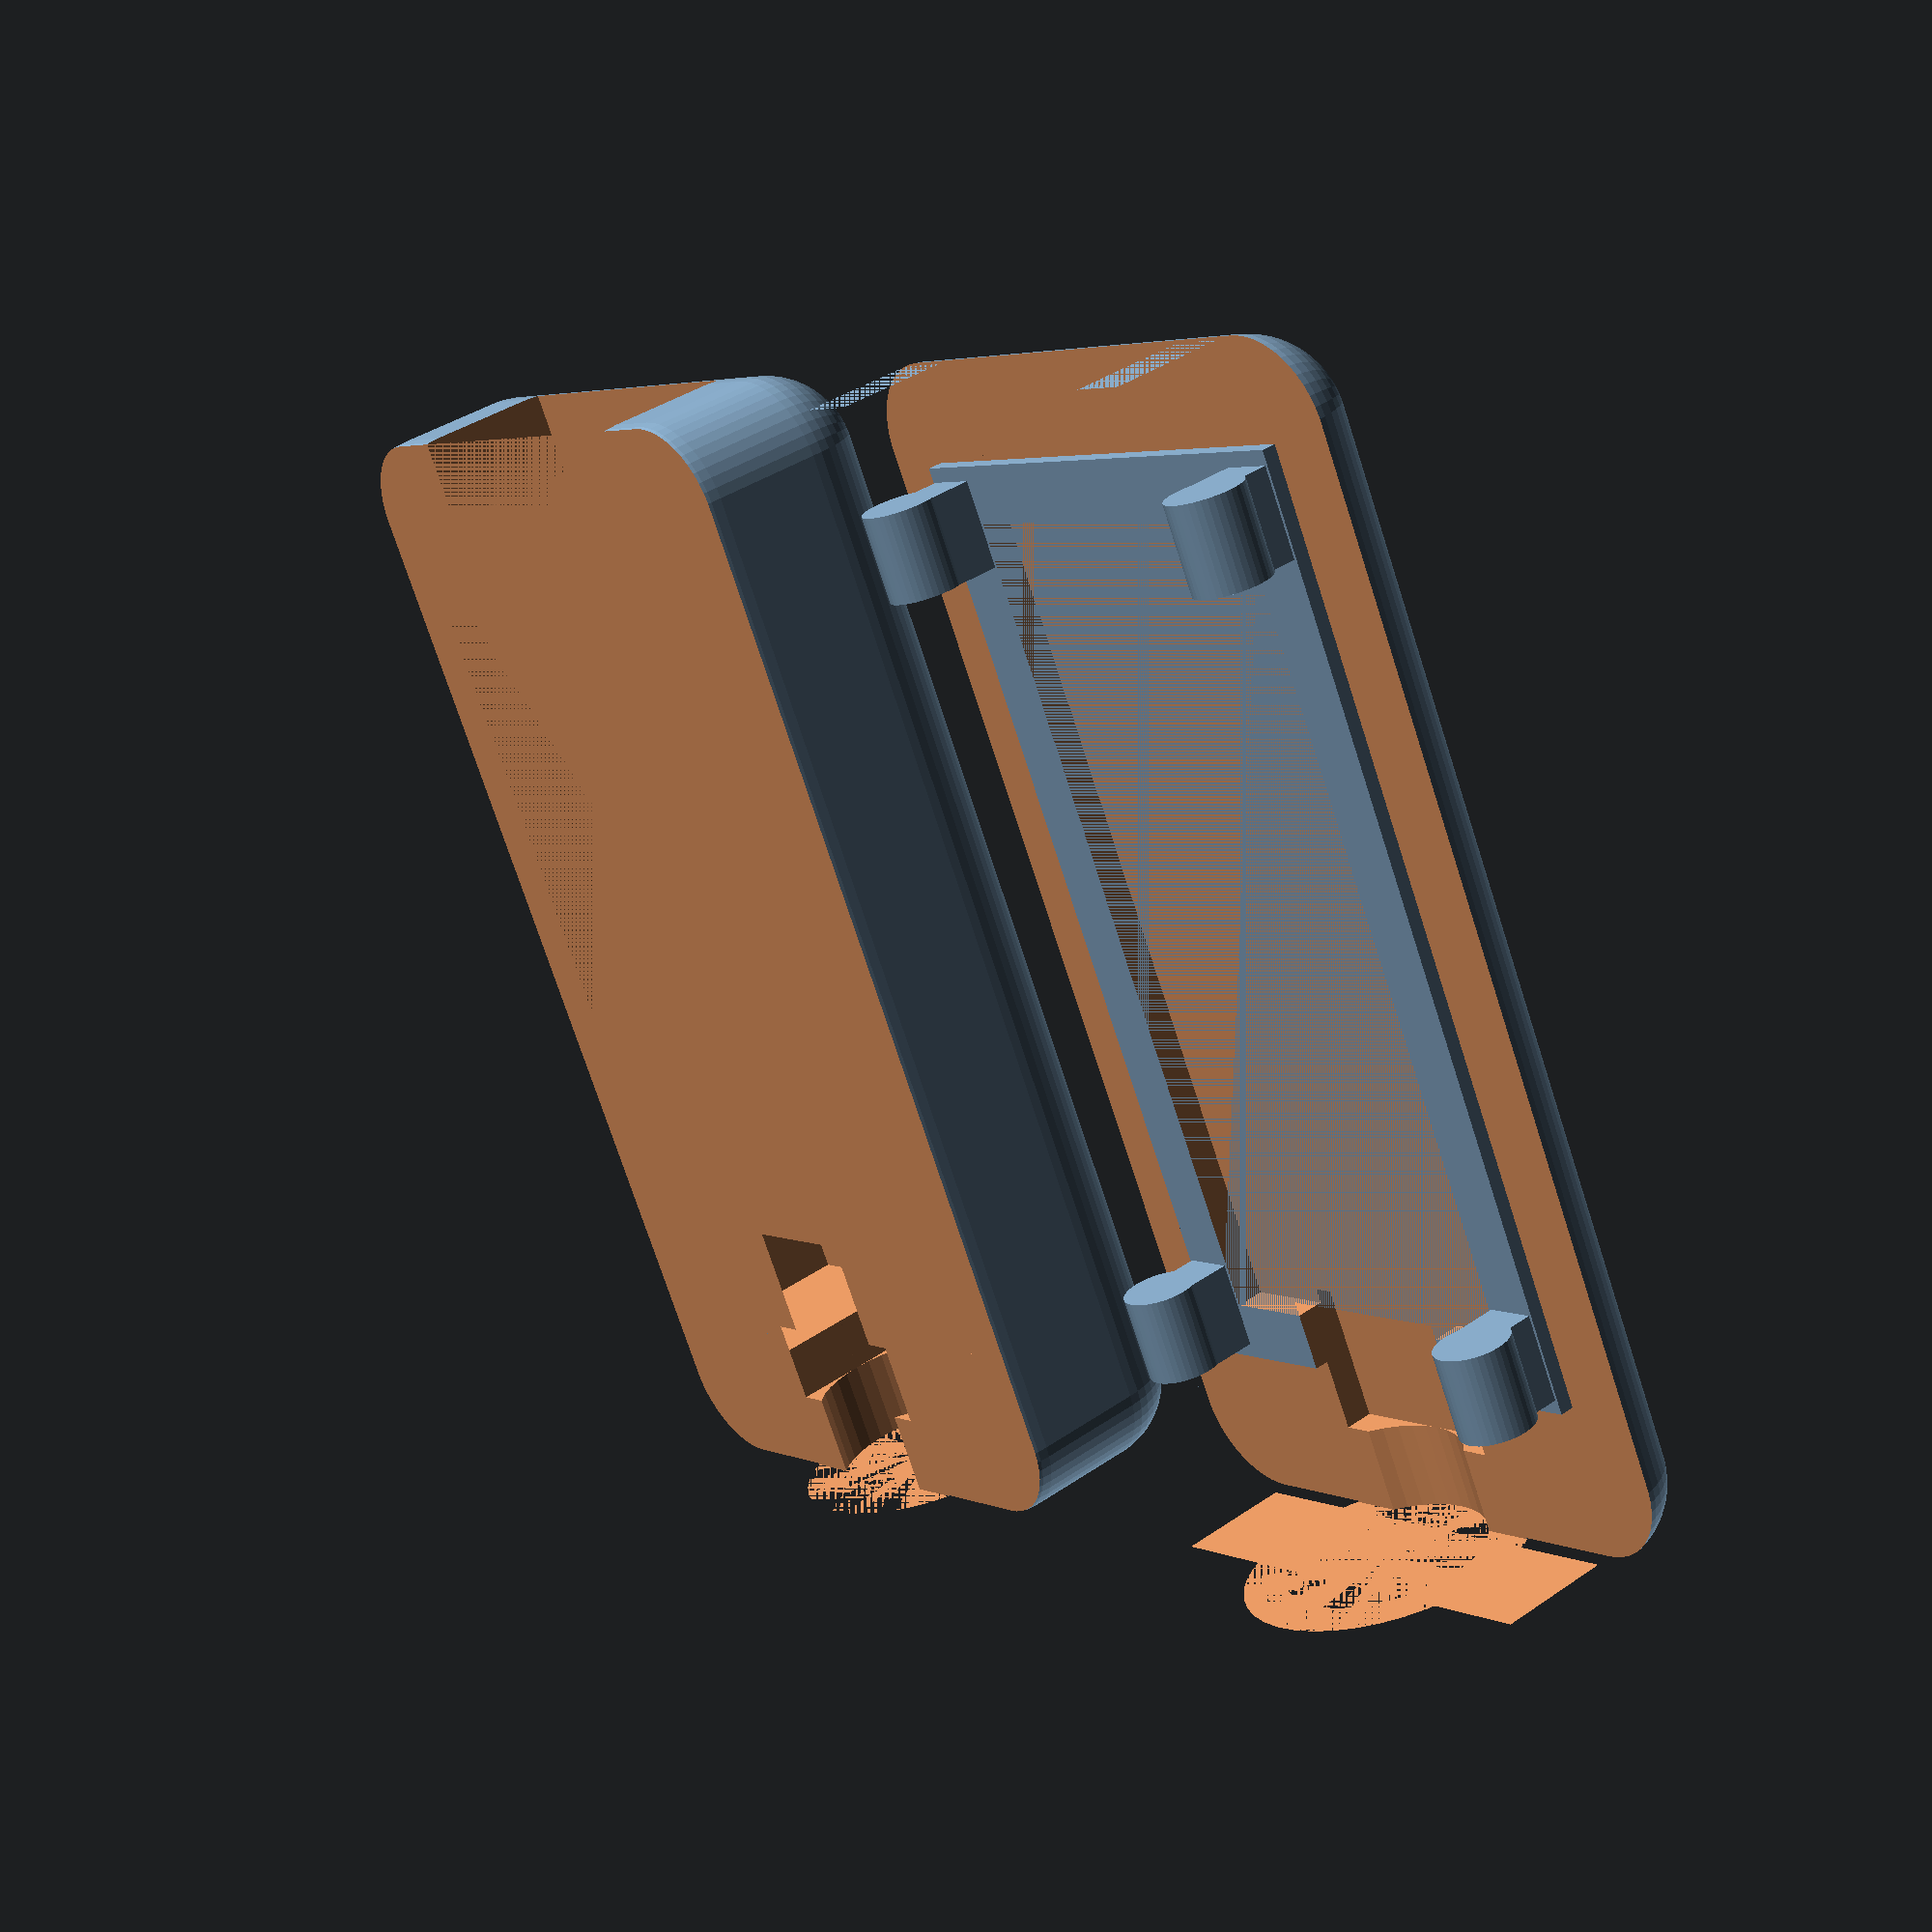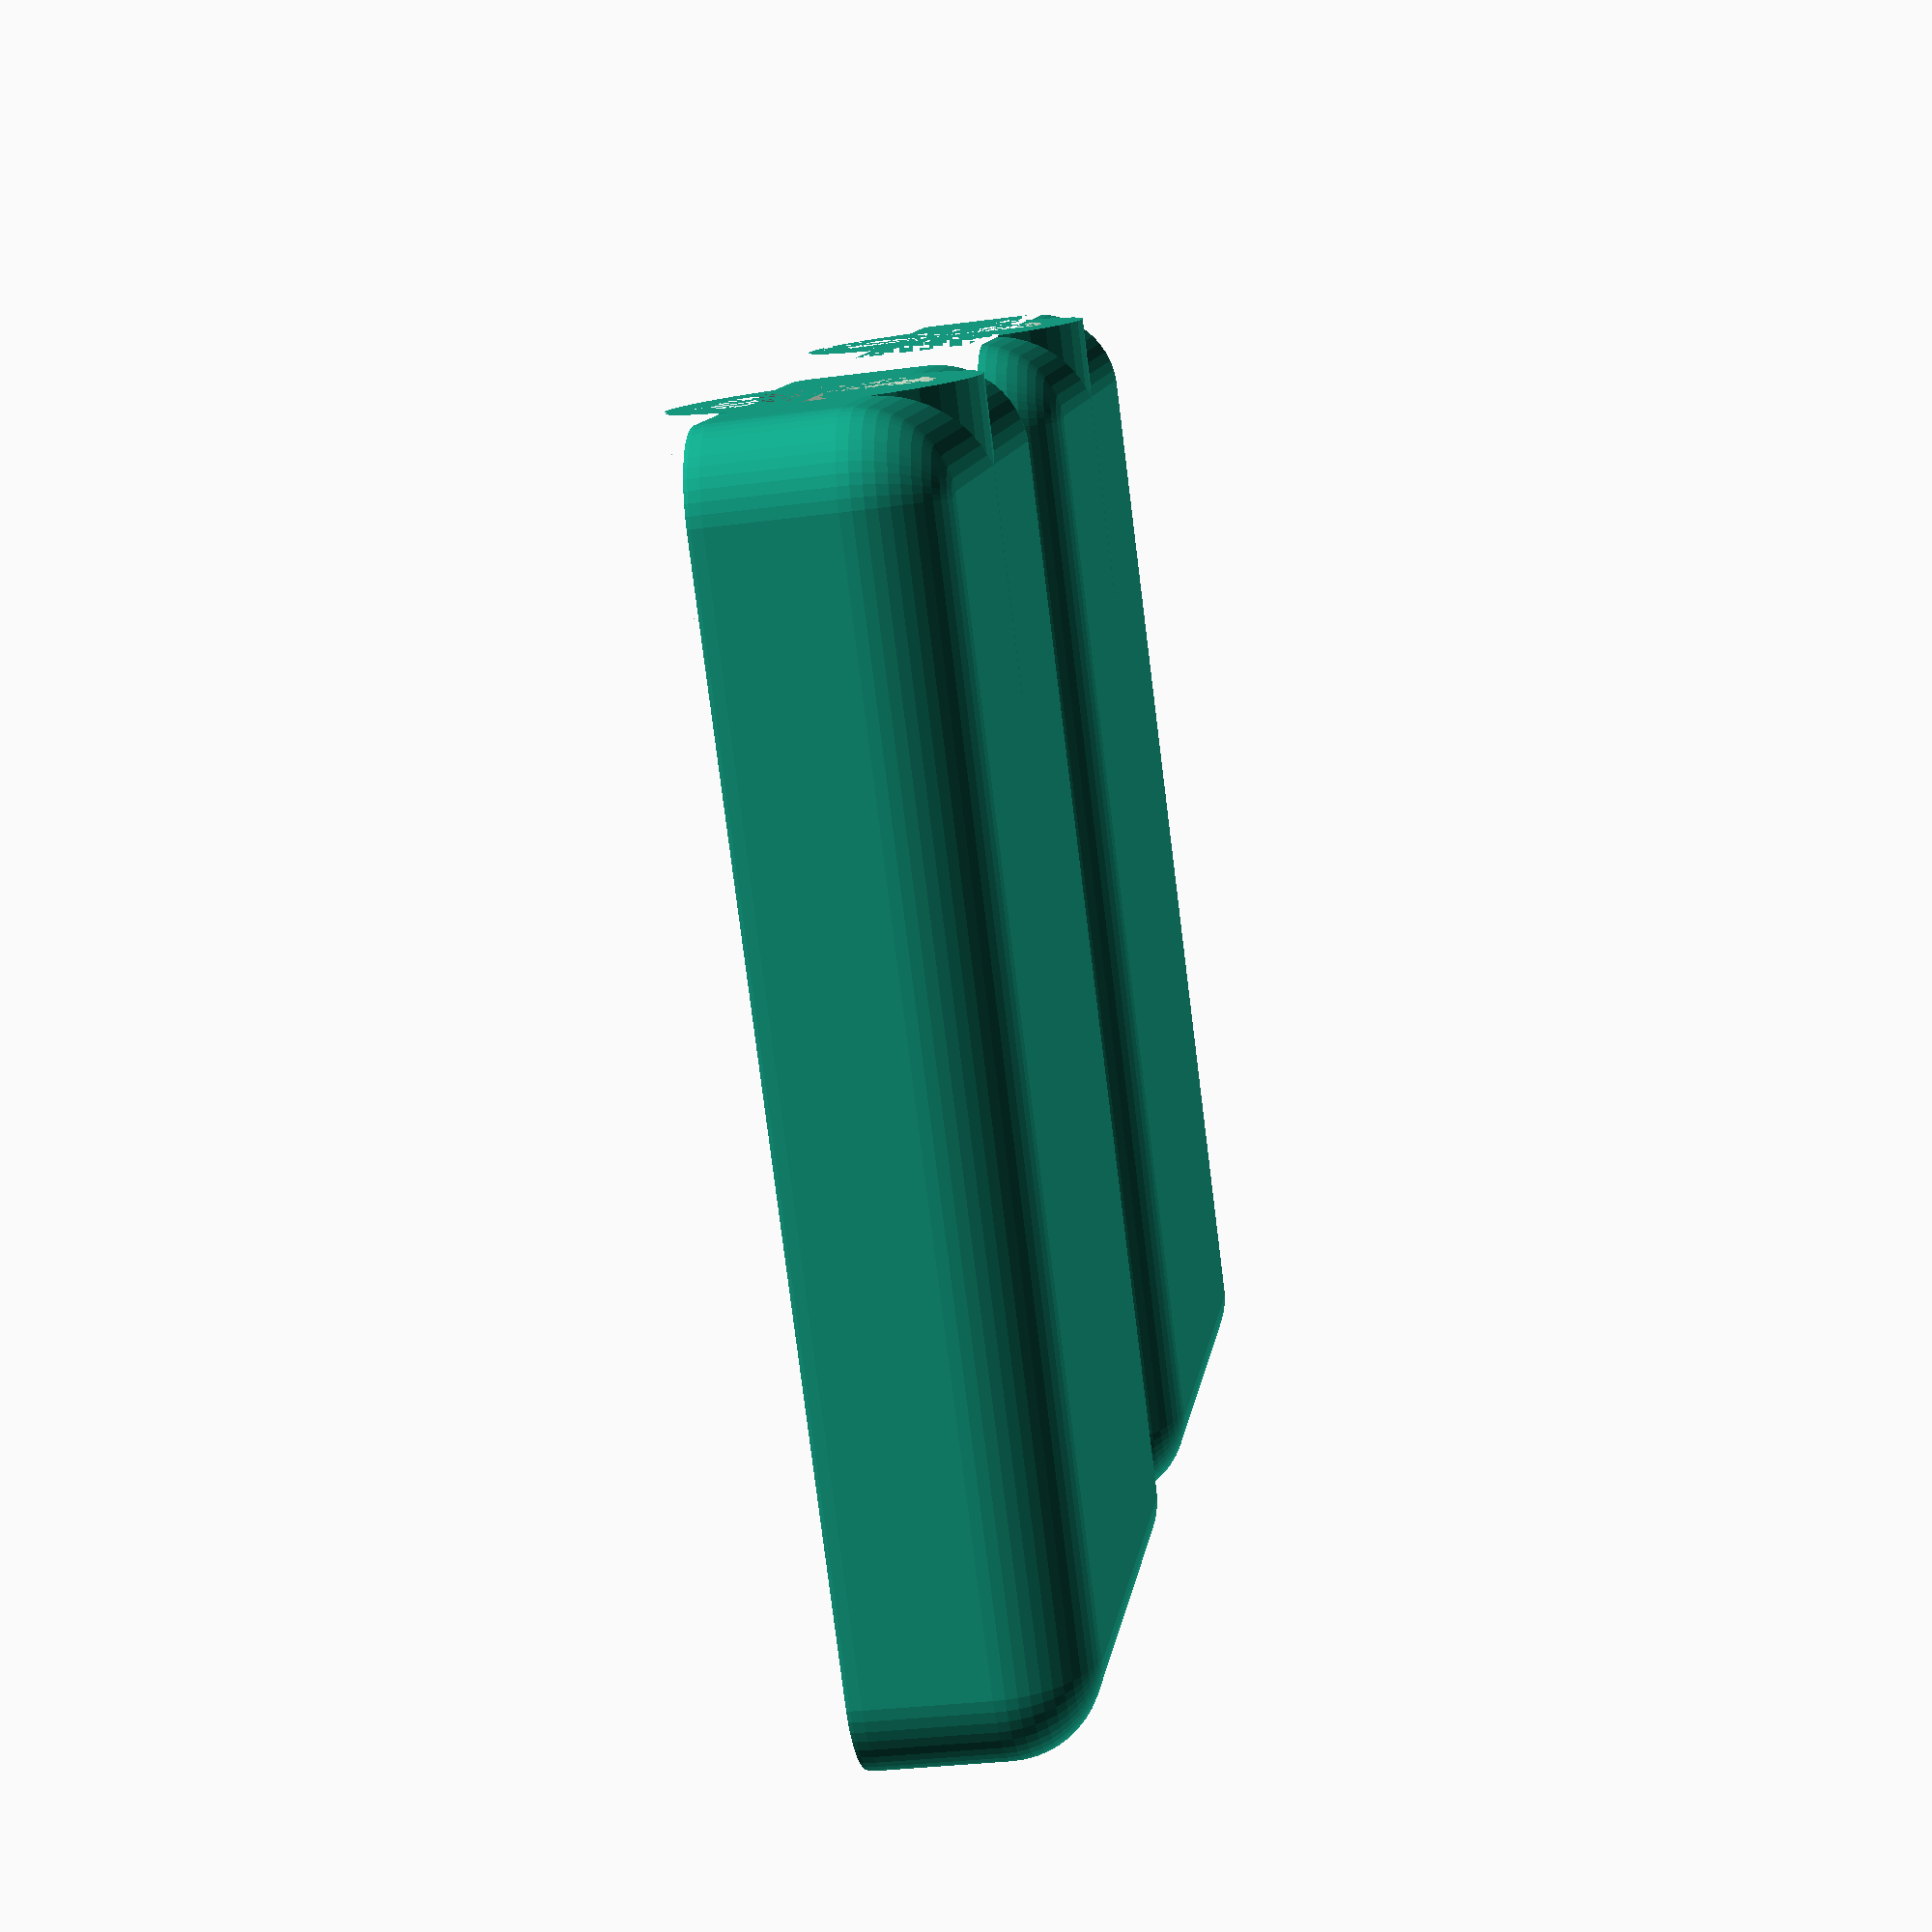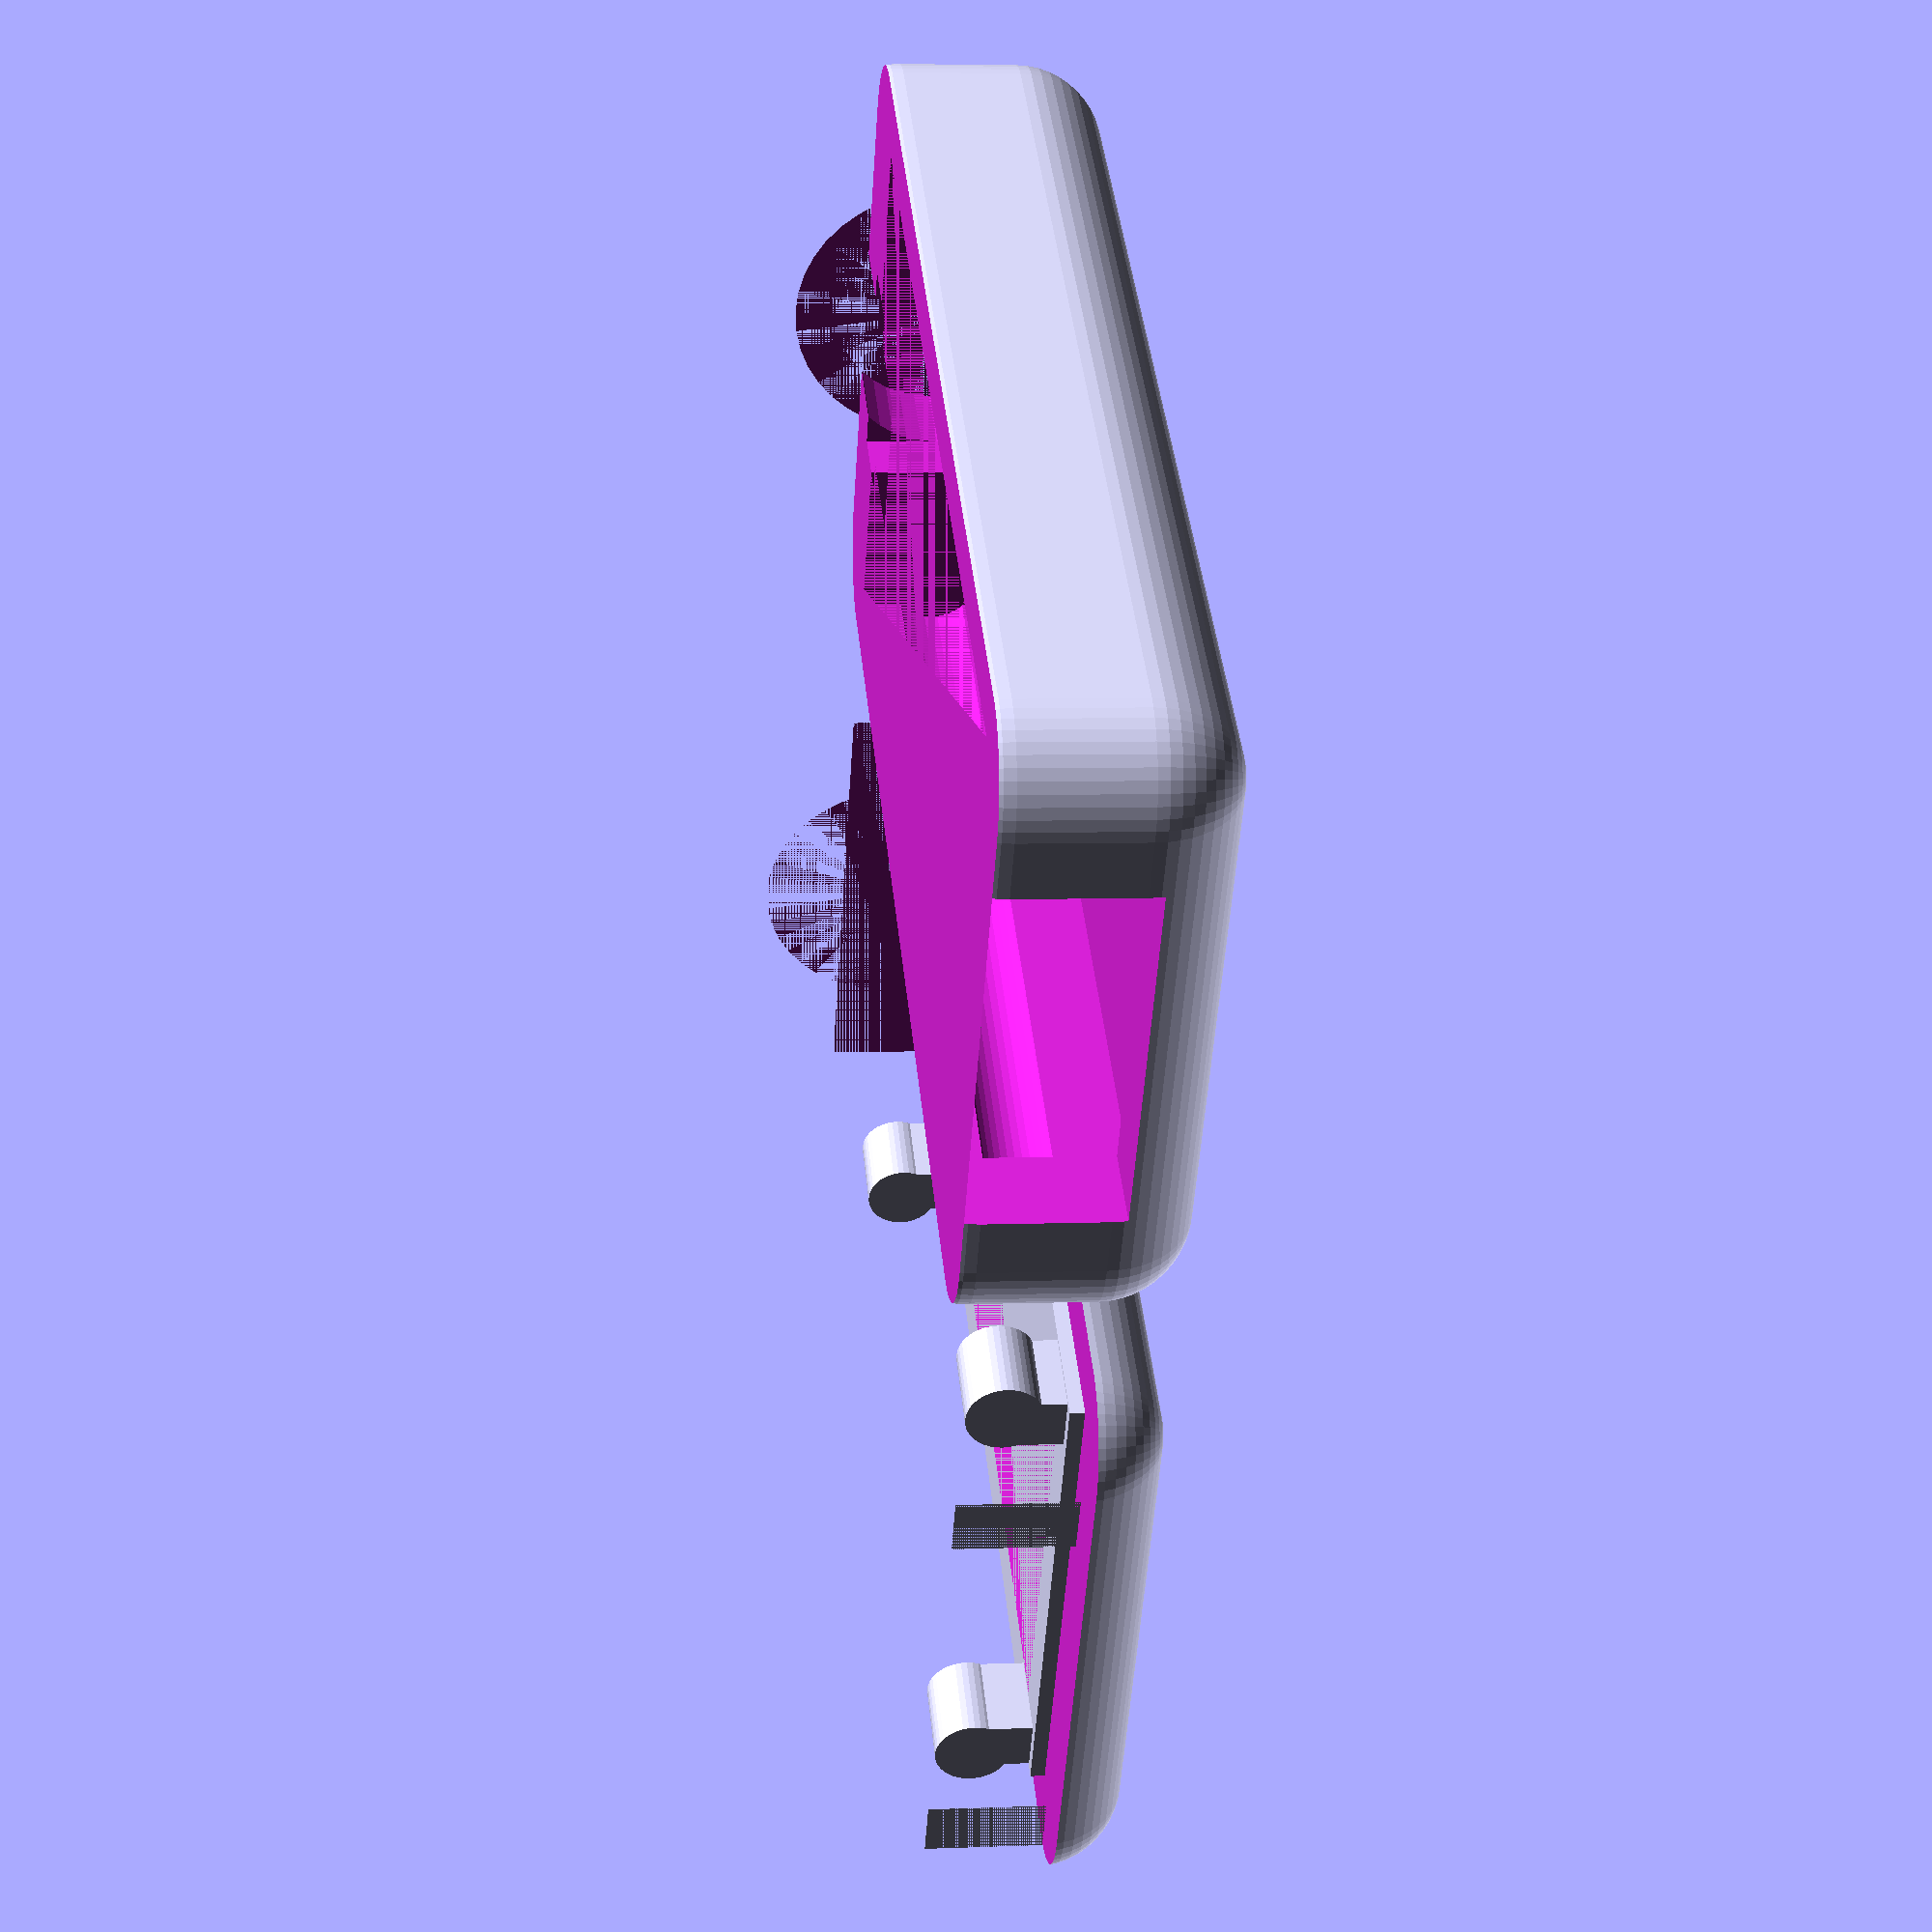
<openscad>
/*
 Carcasa para el crazyradio de bitcraze
 https://www.bitcraze.io/crazyradio/
 by edauksis
 */

ancho = 18.5;
largo = 33.5;
grueso = 10;
radio = 3;

usb_z = 4.5 + 0.5;
usb_y = 12 + 0.5;
usb_x = 4.5 + 3;

a = ancho + 4;
l = largo + 8;
g = grueso;
r = radio;

module cuerpo() {
    difference () {
        union() {
            hull() {
                translate([(l/2)-r,(a/2)-r,(g/2)-r]) sphere(r,$fn=50);
                translate([(l/2)-r,(-a/2)+r,(g/2)-r]) sphere(r,$fn=50);
                translate([(-l/2)+r,(a/2)-r,(g/2)-r]) sphere(r,$fn=50);
                translate([(-l/2)+r,(-a/2)+r,(g/2)-r]) sphere(r,$fn=50);
                translate([(l/2)-r,(a/2)-r,(-g/2)+r]) sphere(r,$fn=50);
                translate([(l/2)-r,(-a/2)+r,(-g/2)+r]) sphere(r,$fn=50);
                translate([(-l/2)+r,(a/2)-r,(-g/2)+r]) sphere(r,$fn=50);
                translate([(-l/2)+r,(-a/2)+r,(-g/2)+r]) sphere(r,$fn=50);
            }
            translate([-l/2,0,0]) rotate([0,90,0]) cylinder(d=10,h=10,$fn=40);
        }
        // hueco para el usb
        translate([l/2 - 3,0,0]) cube([usb_x,usb_y,usb_z],true);
        // hueco interior
        translate([1,0,-0.5]) cube([largo,ancho,6],true);
        
        // cuadradillo de la antena
        translate([(-largo+1)/2,0,0]) cube([3,7,7],true);
        // agujero de la antena
        translate([-l/2,0,0])  rotate([0,90,0]) cylinder(d=7,h=10,$fn=40);
   }   
}


module base() {
    difference () {
        cuerpo();
        translate([0,0,5-(2.5/2)]) cube([l,a,2.5], true);
        translate([-l/2+5,ancho/2-1,0]) rotate([0,90,0]) cylinder(d=3,h=largo,$fn=40);
        translate([-l/2+5,-ancho/2+1,0]) rotate([0,90,0]) cylinder(d=3,h=largo,$fn=40);
    }
}




module sujeta() {
    union() {
        translate([-l/2+6,ancho/2-1.2,0]) rotate([0,90,0]) cylinder(d=2.6,h=3,$fn=40);
        translate([-l/2+7.5,ancho/2-1.5,1.1]) cube([3,1.8,3],true);
        translate([-l/2+6,-ancho/2+1.2,0]) rotate([0,90,0]) cylinder(d=2.6,h=3,$fn=40);
        translate([-l/2+7.5,-ancho/2+1.5,1.1]) cube([3,1.8,3],true);
        translate([l/2-7,ancho/2-1.2,0]) rotate([0,90,0]) cylinder(d=2.6,h=3,$fn=40);
        translate([l/2-5.5,-ancho/2+1.5,1.1]) cube([3,1.8,3],true);
        translate([l/2-7,-ancho/2+1.2,0]) rotate([0,90,0]) cylinder(d=2.6,h=3,$fn=40);
        translate([l/2-5.5,ancho/2-1.5,1.1]) cube([3,1.8,3],true);
    }
}

module tapa() {
    difference() {
        union() {
            difference () {
                cuerpo();
                translate([0,0,7.5/2 - 5]) cube([l,a,7.5], true);
            }
            sujeta();
            translate([1,0,2.5]) cube([largo-1,ancho-1,1],true);
        }
        translate([(-largo+3)/2,0,0]) cube([5,7,7],true);
        translate([1,0,2.5]) cube([largo-5,ancho-5,1],true);
    }
}

translate([0,a/2 + 2,5]) base();
translate([0,-a/2 -2,5]) rotate([180,0,0]) tapa();

</openscad>
<views>
elev=141.1 azim=61.8 roll=130.7 proj=p view=wireframe
elev=211.2 azim=311.9 roll=79.3 proj=p view=solid
elev=174.6 azim=214.0 roll=96.6 proj=p view=solid
</views>
